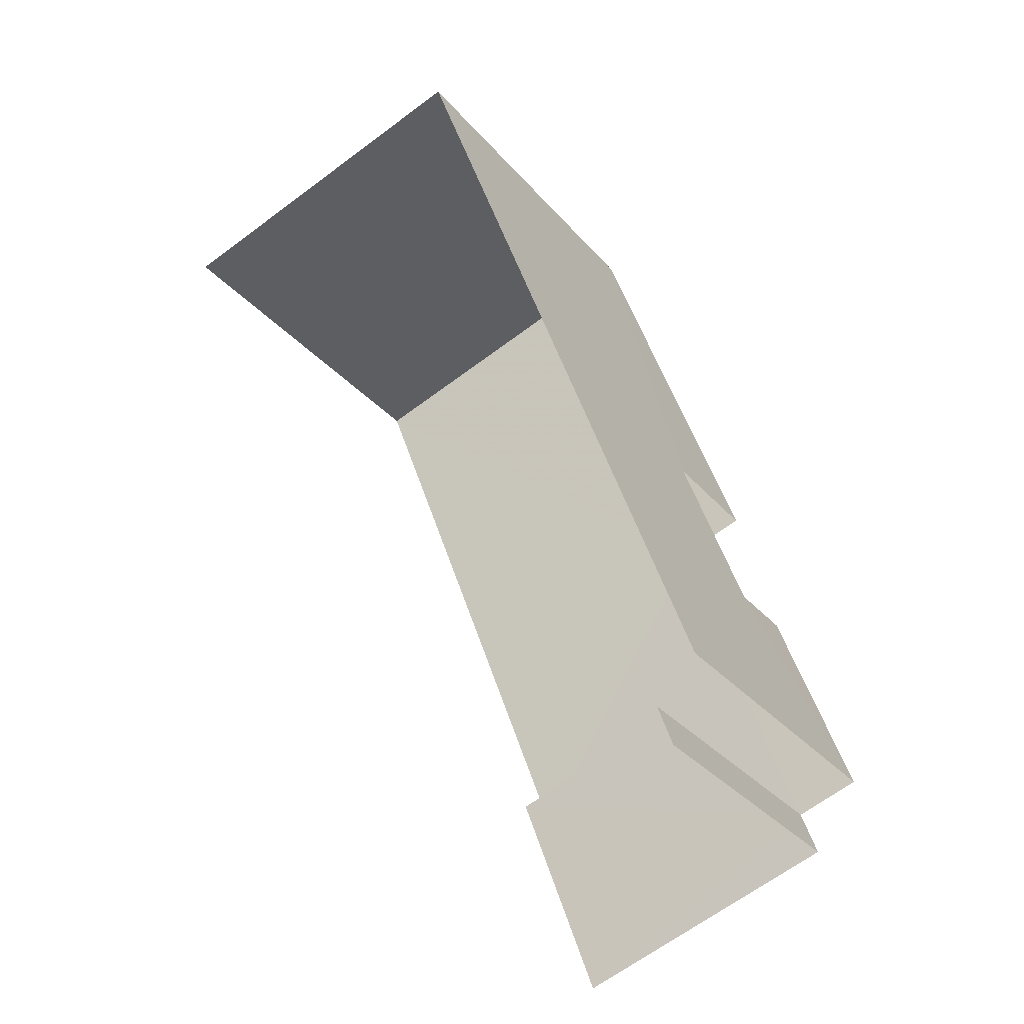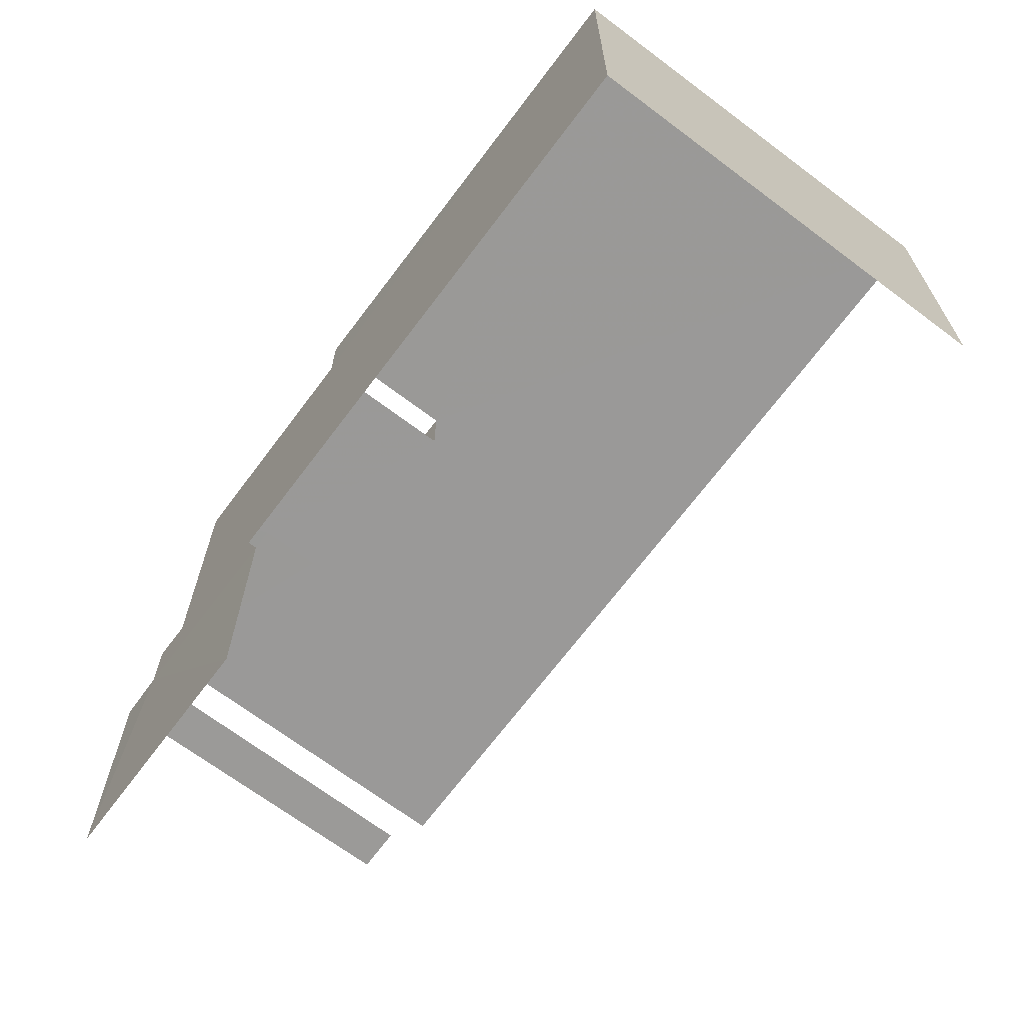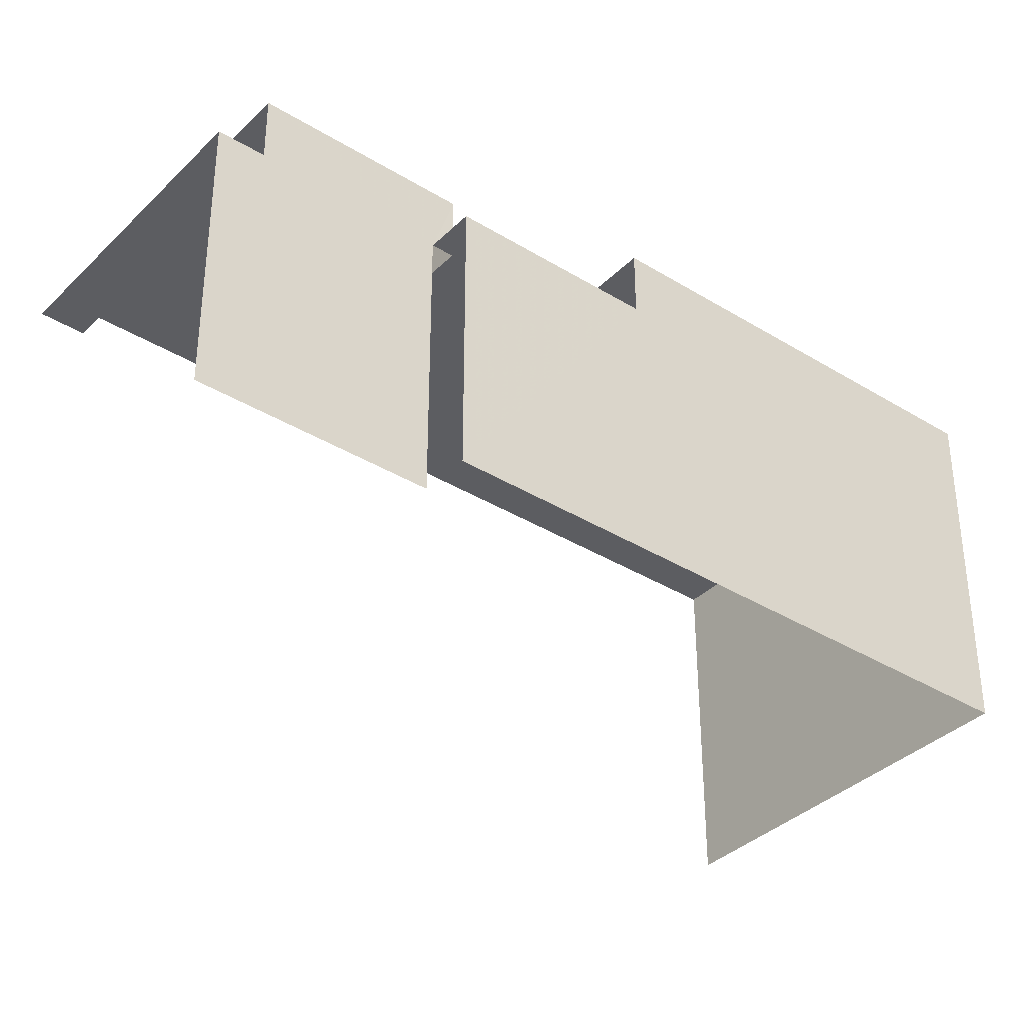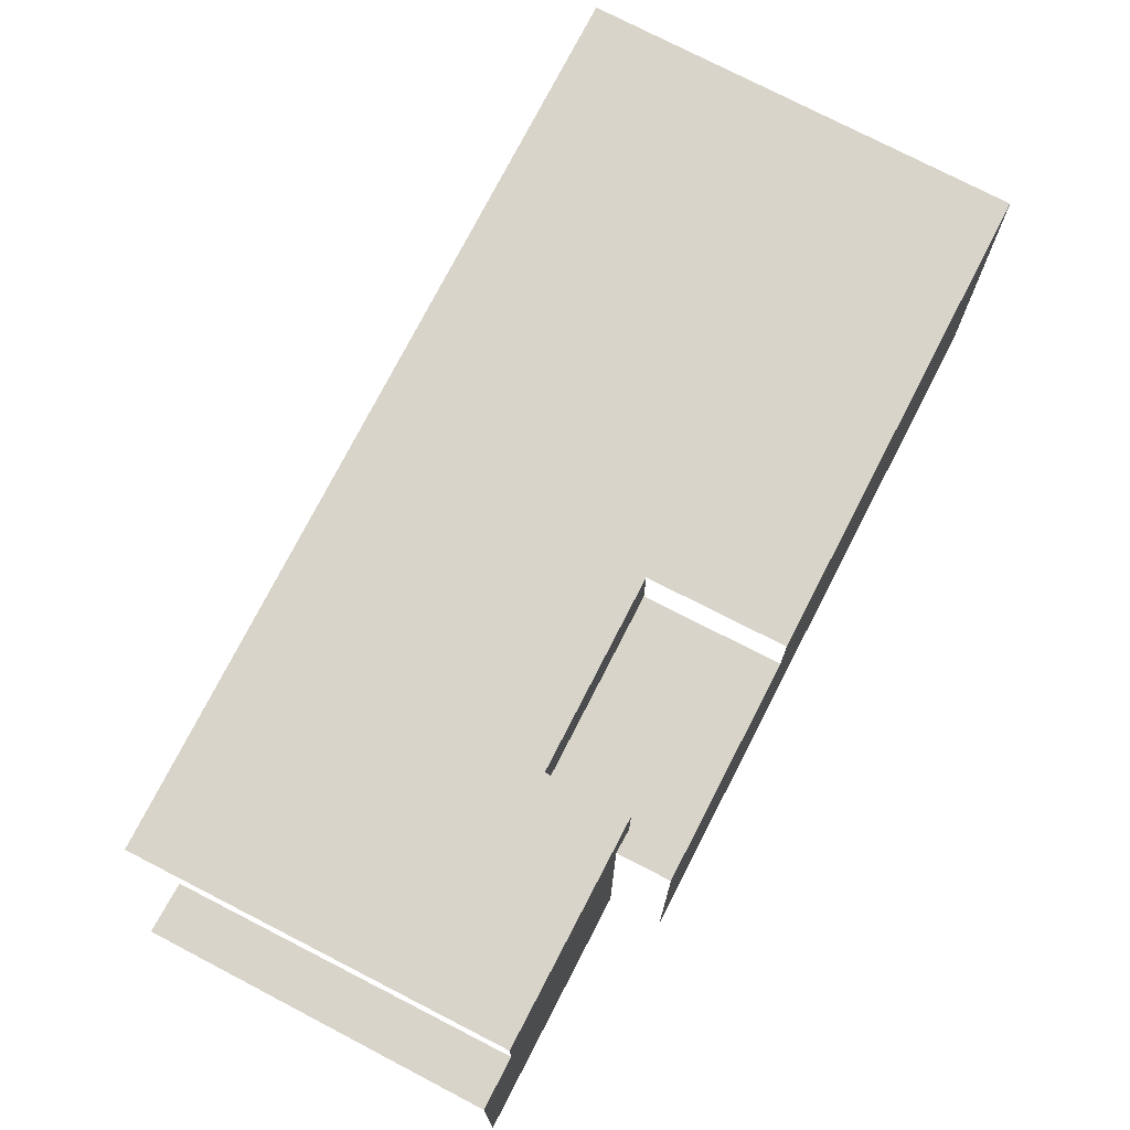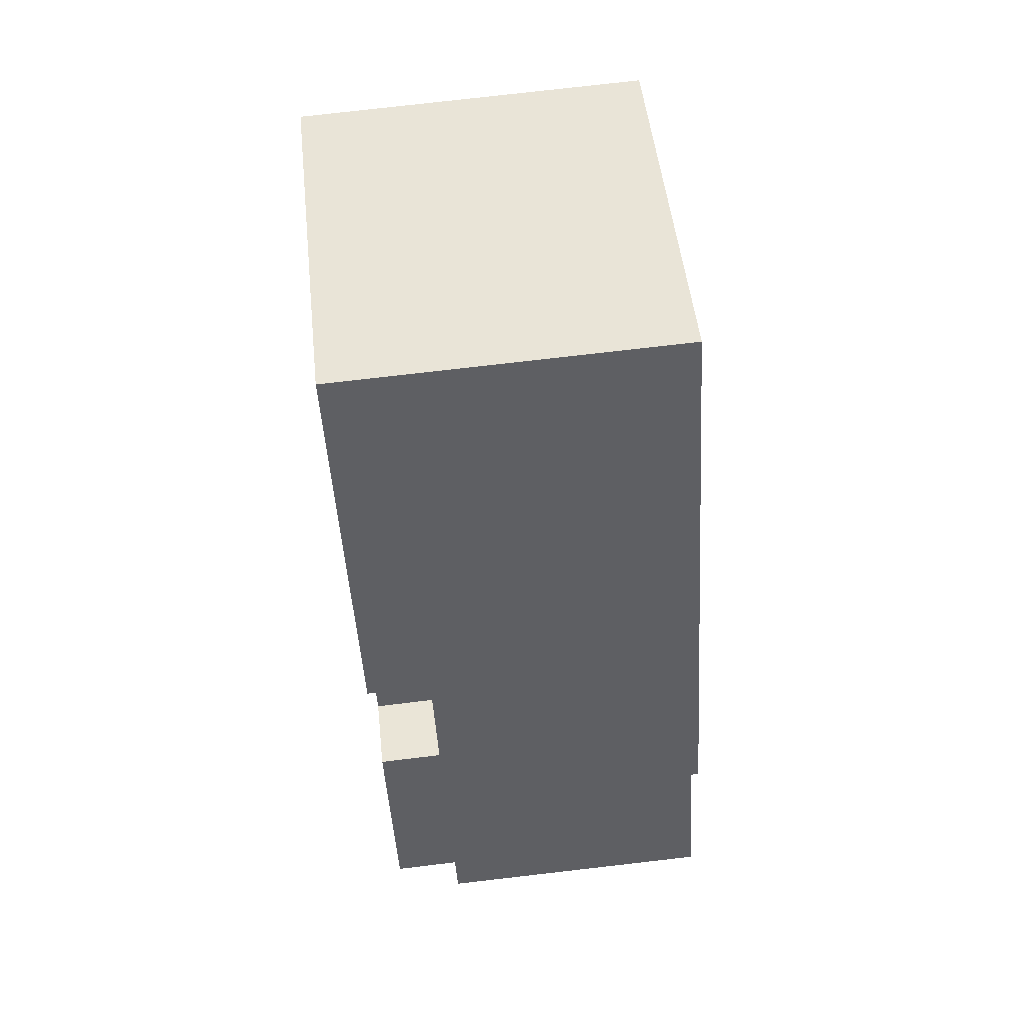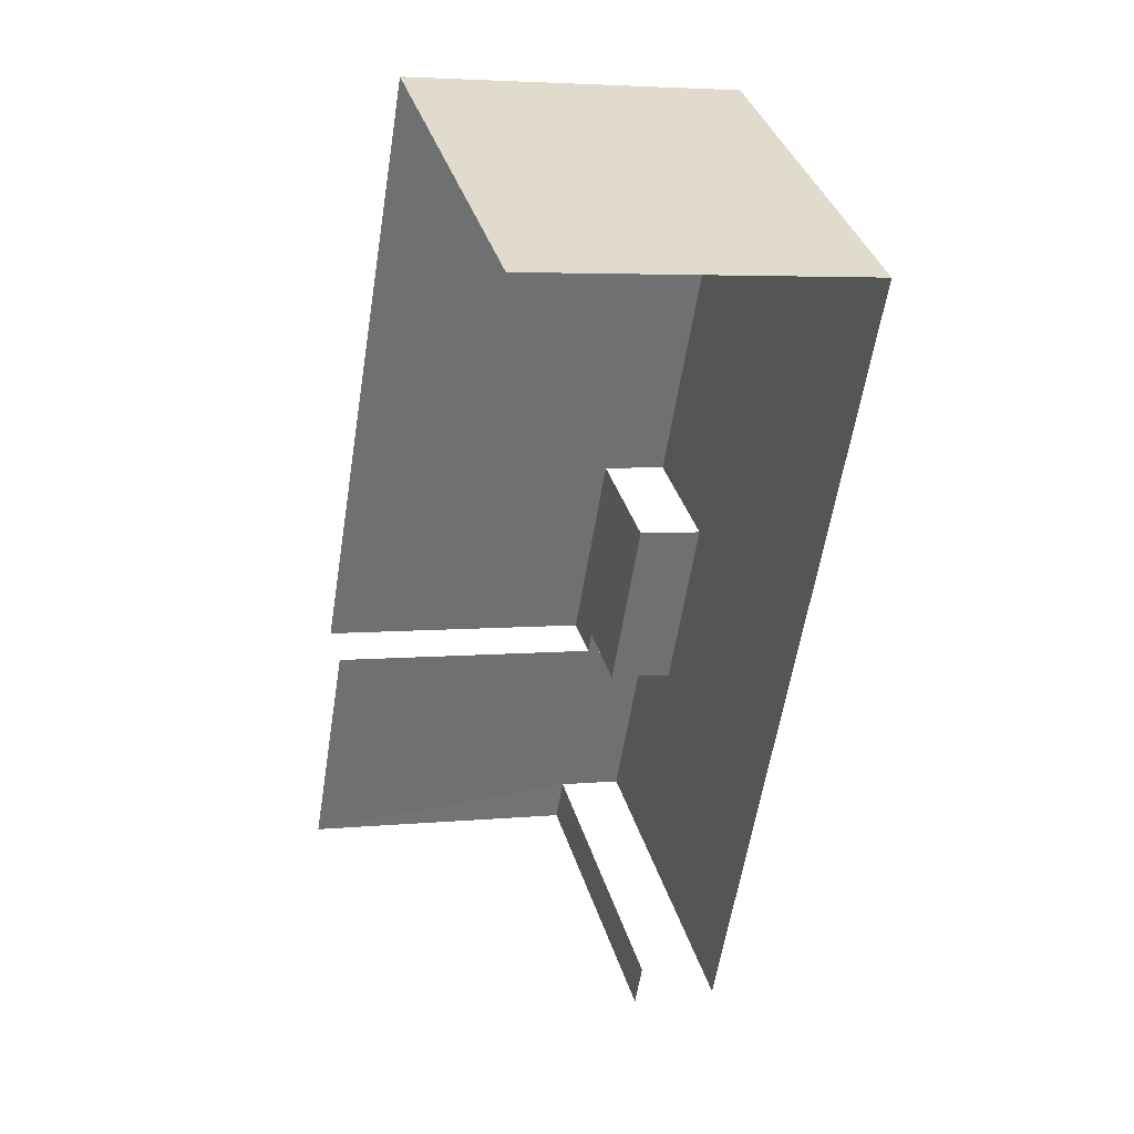
<metadata>
{"format":"obj","ext":"obj","renderer":"f3d","projection":"perspective","resolution":1024,"background":"white","views":[{"elev":-65.1,"azim":-53.0,"up":"+Y"},{"elev":-69.1,"azim":172.6,"up":"+Z"},{"elev":-36.4,"azim":80.9,"up":"+Z"},{"elev":75.3,"azim":56.8,"up":"+Z"},{"elev":76.1,"azim":83.4,"up":"+Y"},{"elev":4.5,"azim":-108.1,"up":"+Y"}]}
</metadata>
<code>
v -2.235e+05 -1.283e+05 15.13
v -2.235e+05 -1.283e+05 15.13
v -2.235e+05 -1.283e+05 15.13
v -2.235e+05 -1.283e+05 15.13
v -2.235e+05 -1.284e+05 15.13
v -2.235e+05 -1.284e+05 15.13
v -2.235e+05 -1.284e+05 15.13
v -2.235e+05 -1.284e+05 15.13
v -2.235e+05 -1.284e+05 20.52
v -2.235e+05 -1.284e+05 20.52
v -2.235e+05 -1.284e+05 20.52
v -2.235e+05 -1.284e+05 20.52
v -2.235e+05 -1.283e+05 20.52
v -2.235e+05 -1.283e+05 20.52
v -2.235e+05 -1.283e+05 20.52
v -2.235e+05 -1.283e+05 20.52
v -2.235e+05 -1.283e+05 20.52
v -2.235e+05 -1.283e+05 20.52
v -2.235e+05 -1.283e+05 21.78
v -2.235e+05 -1.283e+05 21.78
v -2.235e+05 -1.283e+05 21.78
v -2.235e+05 -1.283e+05 21.78
v -2.235e+05 -1.284e+05 21.78
v -2.235e+05 -1.283e+05 21.78
v -2.235e+05 -1.284e+05 21.78
v -2.235e+05 -1.283e+05 21.78
f 1 2 3
f 3 4 1
f 1 5 2
f 6 7 8
f 6 8 1
f 1 8 5
f 5 12 23
f 23 12 25
f 5 8 12
f 25 12 9
f 10 7 6
f 11 10 6
f 20 2 5
f 23 20 5
f 13 4 14
f 13 1 4
f 8 7 10
f 12 8 10
f 16 22 21
f 17 16 21
f 9 10 11
f 9 12 10
f 13 14 15
f 14 16 15
f 15 17 18
f 15 16 17
f 19 20 21
f 19 21 22
f 20 23 21
f 24 23 25
f 24 25 26
f 21 23 24
f 19 16 3
f 3 16 4
f 19 22 16
f 4 16 14
f 18 24 26
f 15 18 26
f 20 3 2
f 20 19 3
f 15 26 13
f 26 25 13
f 13 9 1
f 1 9 6
f 6 9 11
f 13 25 9
f 17 21 24
f 18 17 24

</code>
